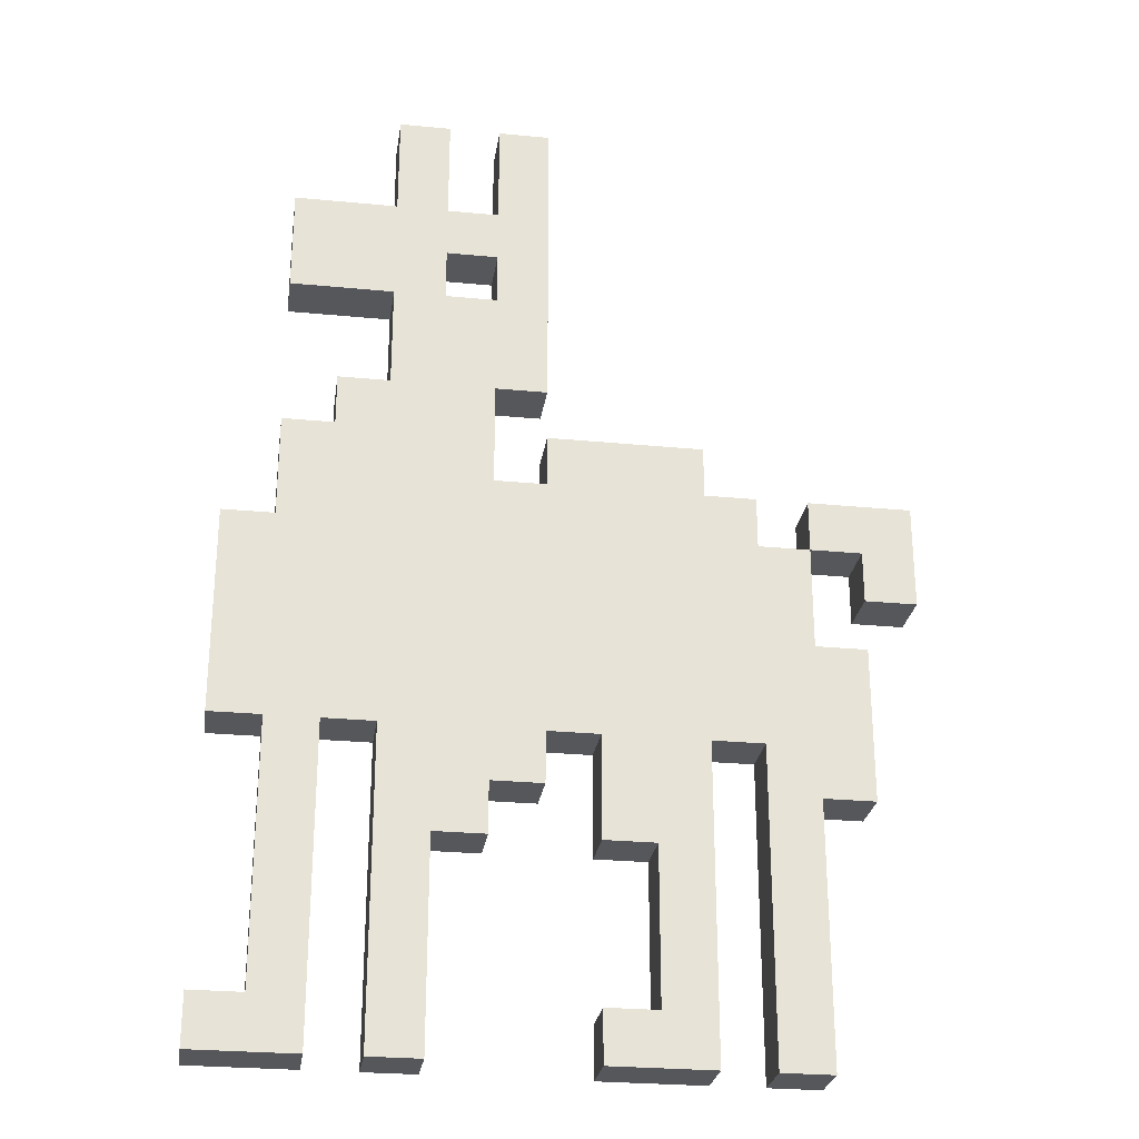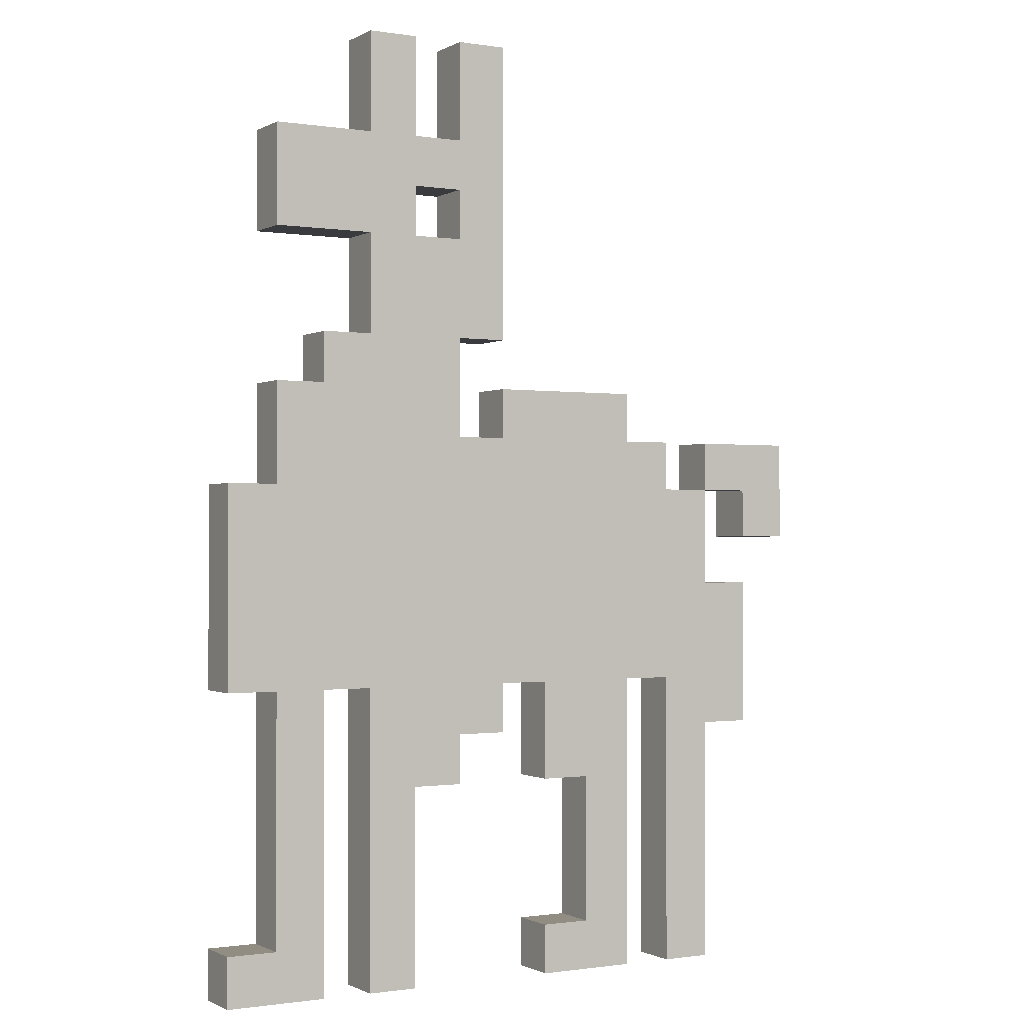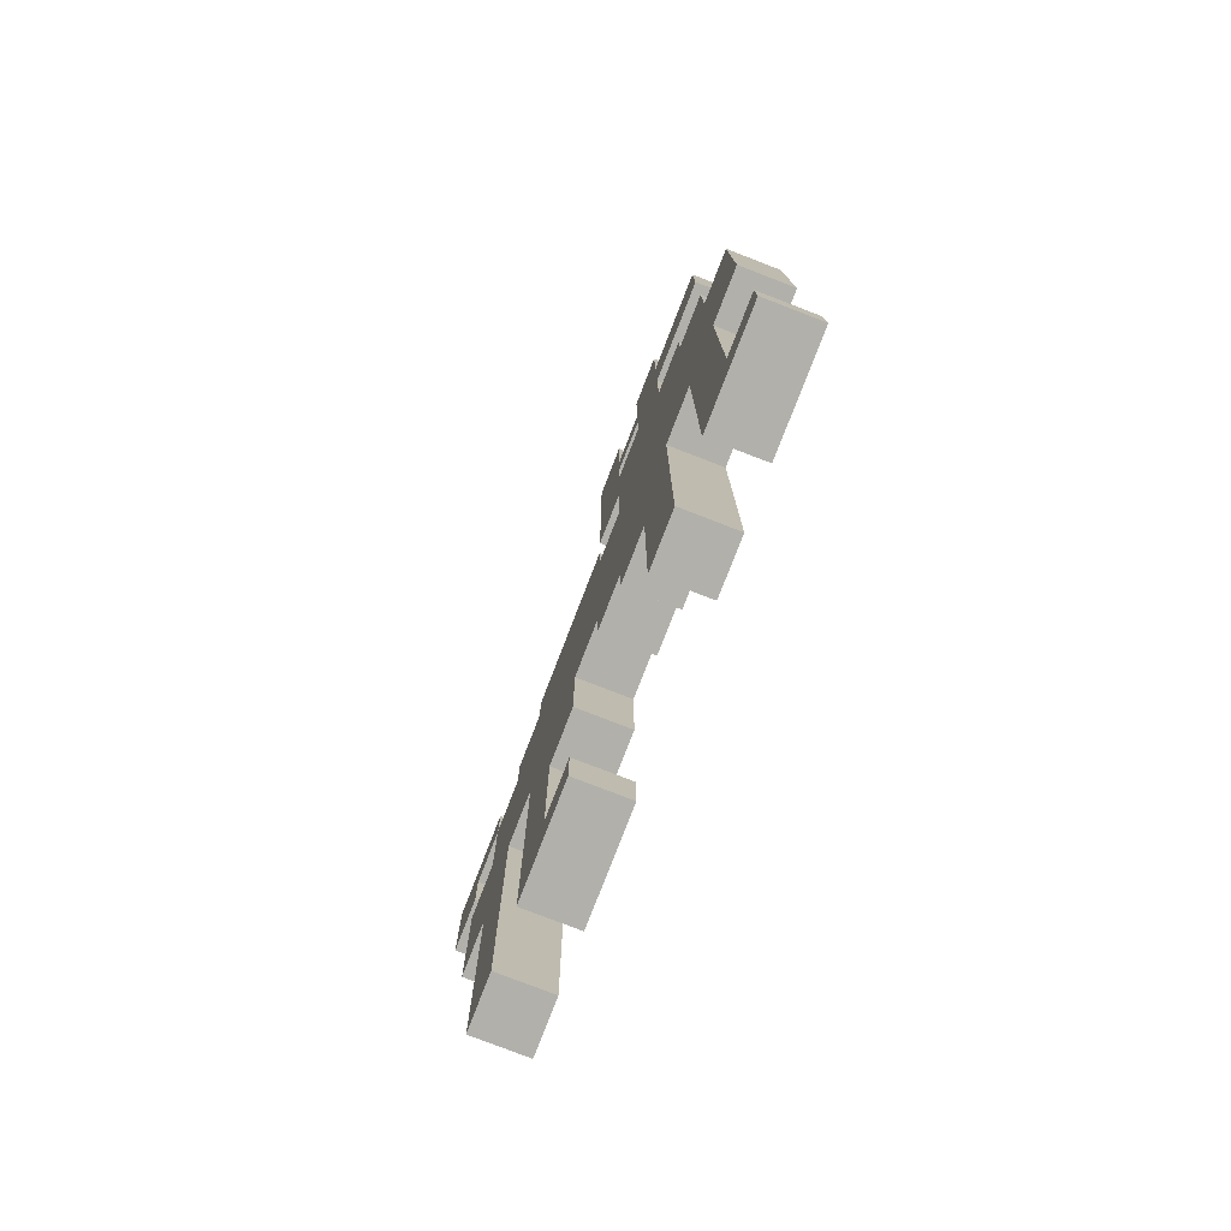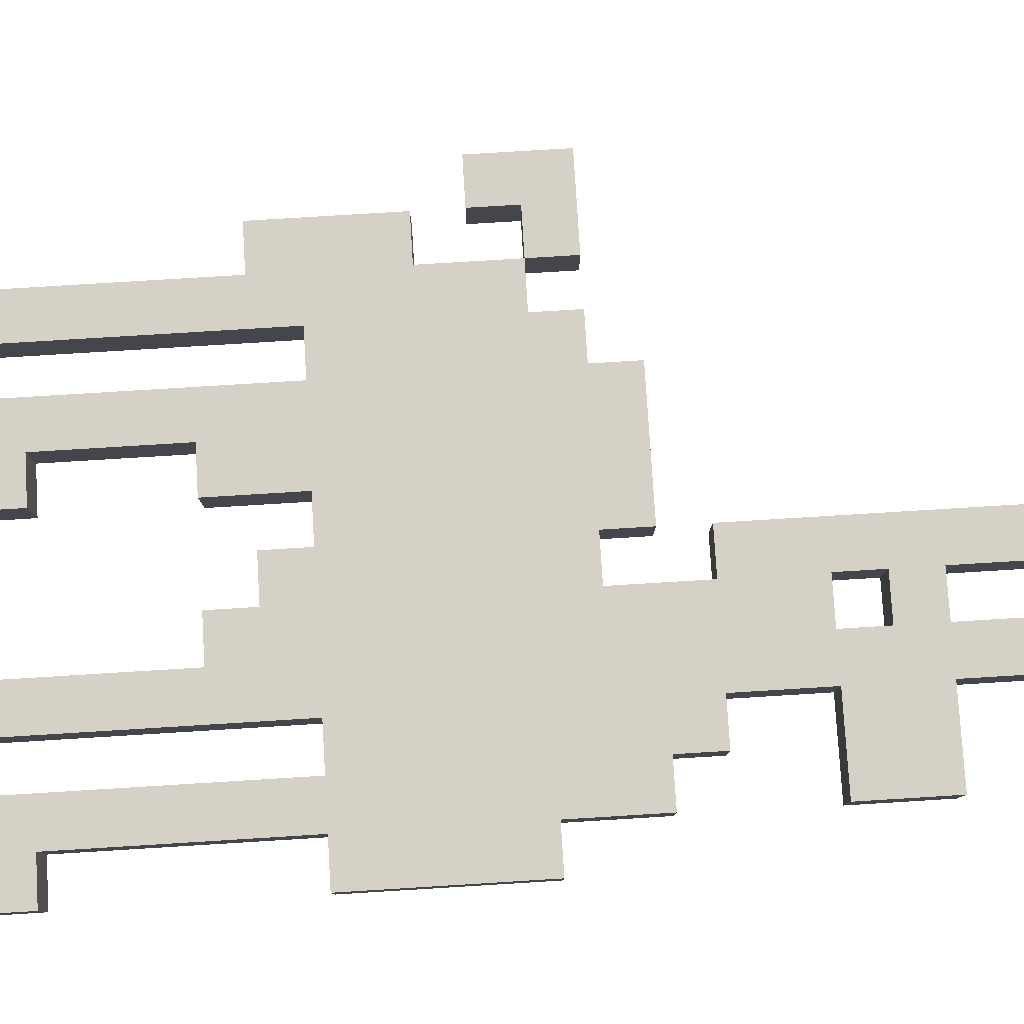
<metadata>
{"format":"obj","ext":"obj","renderer":"f3d","projection":"perspective","resolution":1024,"background":"white","views":[{"elev":-26.9,"azim":171.5,"up":"+Y"},{"elev":-0.8,"azim":150.3,"up":"+Y"},{"elev":-78.4,"azim":68.9,"up":"+Y"},{"elev":79.6,"azim":86.5,"up":"+Z"}]}
</metadata>
<code>
v -4 -10 0.5
v -3 -10 0.5
v -2 -10 0.5
v -1 -10 0.5
v 0 -10 0.5
v 3 -10 0.5
v 4 -10 0.5
v 5 -10 0.5
v 6 -10 0.5
v 7 -10 0.5
v -4 -9 0.5
v -3 -9 0.5
v -2 -9 0.5
v -1 -9 0.5
v 0 -9 0.5
v 3 -9 0.5
v 4 -9 0.5
v 5 -9 0.5
v 6 -9 0.5
v 7 -9 0.5
v -4 -8 0.5
v -3 -8 0.5
v -2 -8 0.5
v -1 -8 0.5
v 3 -8 0.5
v 4 -8 0.5
v 5 -8 0.5
v 6 -8 0.5
v -4 -7 0.5
v -3 -7 0.5
v -2 -7 0.5
v -1 -7 0.5
v 3 -7 0.5
v 4 -7 0.5
v 5 -7 0.5
v 6 -7 0.5
v -4 -6 0.5
v -3 -6 0.5
v -2 -6 0.5
v -1 -6 0.5
v 0 -6 0.5
v 2 -6 0.5
v 3 -6 0.5
v 4 -6 0.5
v 5 -6 0.5
v 6 -6 0.5
v -5 -5 0.5
v -4 -5 0.5
v -3 -5 0.5
v -2 -5 0.5
v 0 -5 0.5
v 1 -5 0.5
v 2 -5 0.5
v 4 -5 0.5
v 5 -5 0.5
v 6 -5 0.5
v -5 -4 0.5
v -3 -4 0.5
v -2 -4 0.5
v 0 -4 0.5
v 1 -4 0.5
v 4 -4 0.5
v 5 -4 0.5
v 6 -4 0.5
v 7 -4 0.5
v -5 -3 0.5
v 7 -3 0.5
v -5 -2 0.5
v -4 -2 0.5
v 7 -2 0.5
v -6 -1 0.5
v -5 -1 0.5
v -4 -1 0.5
v 7 -1 0.5
v -6 0 0.5
v -5 0 0.5
v -4 0 0.5
v -3 0 0.5
v 6 0 0.5
v 7 0 0.5
v -6 1 0.5
v -5 1 0.5
v -4 1 0.5
v -3 1 0.5
v -2 1 0.5
v 1 1 0.5
v 2 1 0.5
v 6 1 0.5
v -2 2 0.5
v -1 2 0.5
v 0 2 0.5
v 1 2 0.5
v 2 2 0.5
v 5 2 0.5
v 6 2 0.5
v 1 3 0.5
v 2 3 0.5
v 4 3 0.5
v 5 3 0.5
v 1 4 0.5
v 4 4 0.5
v 1 5 0.5
v 2 5 0.5
v 3 5 0.5
v 4 5 0.5
v 5 5 0.5
v 6 5 0.5
v 1 6 0.5
v 2 6 0.5
v 3 6 0.5
v 6 6 0.5
v 1 7 0.5
v 2 7 0.5
v 3 7 0.5
v 4 7 0.5
v 5 7 0.5
v 6 7 0.5
v 1 8 0.5
v 2 8 0.5
v 3 8 0.5
v 4 8 0.5
v 1 9 0.5
v 2 9 0.5
v 3 9 0.5
v 4 9 0.5
v -4 -10 1.5
v -3 -10 1.5
v -3 -9 1.5
v -4 -9 1.5
v -2 -10 1.5
v -1 -10 1.5
v -1 -9 1.5
v -2 -9 1.5
v 0 -10 1.5
v 0 -9 1.5
v 3 -10 1.5
v 4 -10 1.5
v 4 -9 1.5
v 3 -9 1.5
v 5 -10 1.5
v 6 -10 1.5
v 6 -9 1.5
v 5 -9 1.5
v 7 -10 1.5
v 7 -9 1.5
v -3 -8 1.5
v -4 -8 1.5
v -1 -8 1.5
v -2 -8 1.5
v 4 -8 1.5
v 3 -8 1.5
v 6 -8 1.5
v 5 -8 1.5
v -3 -7 1.5
v -4 -7 1.5
v -1 -7 1.5
v -2 -7 1.5
v 4 -7 1.5
v 3 -7 1.5
v 6 -7 1.5
v 5 -7 1.5
v -3 -6 1.5
v -4 -6 1.5
v -1 -6 1.5
v -2 -6 1.5
v 4 -6 1.5
v 3 -6 1.5
v 6 -6 1.5
v 5 -6 1.5
v -3 -5 1.5
v -4 -5 1.5
v -1 -5 1.5
v -2 -5 1.5
v 0 -6 1.5
v 0 -5 1.5
v 2 -6 1.5
v 3 -5 1.5
v 2 -5 1.5
v 4 -5 1.5
v 6 -5 1.5
v 5 -5 1.5
v -5 -5 1.5
v -4 -4 1.5
v -5 -4 1.5
v -3 -4 1.5
v -1 -4 1.5
v -2 -4 1.5
v 0 -4 1.5
v 1 -5 1.5
v 2 -4 1.5
v 1 -4 1.5
v 3 -4 1.5
v 4 -4 1.5
v 6 -4 1.5
v 5 -4 1.5
v -4 -3 1.5
v -5 -3 1.5
v -3 -3 1.5
v -2 -3 1.5
v -1 -3 1.5
v 0 -3 1.5
v 1 -3 1.5
v 2 -3 1.5
v 3 -3 1.5
v 4 -3 1.5
v 5 -3 1.5
v 6 -3 1.5
v 7 -4 1.5
v 7 -3 1.5
v -4 -2 1.5
v -5 -2 1.5
v -3 -2 1.5
v -2 -2 1.5
v -1 -2 1.5
v 0 -2 1.5
v 1 -2 1.5
v 2 -2 1.5
v 3 -2 1.5
v 4 -2 1.5
v 5 -2 1.5
v 6 -2 1.5
v 7 -2 1.5
v -3 -1 1.5
v -4 -1 1.5
v -2 -1 1.5
v -1 -1 1.5
v 0 -1 1.5
v 1 -1 1.5
v 2 -1 1.5
v 3 -1 1.5
v 4 -1 1.5
v 5 -1 1.5
v 6 -1 1.5
v 7 -1 1.5
v -3 0 1.5
v -4 0 1.5
v -2 0 1.5
v -1 0 1.5
v 0 0 1.5
v 1 0 1.5
v 2 0 1.5
v 3 0 1.5
v 4 0 1.5
v 5 0 1.5
v 6 0 1.5
v 7 0 1.5
v -2 1 1.5
v -3 1 1.5
v -1 1 1.5
v 0 1 1.5
v 1 1 1.5
v 2 1 1.5
v 3 1 1.5
v 4 1 1.5
v 5 1 1.5
v 6 1 1.5
v -1 2 1.5
v -2 2 1.5
v 0 2 1.5
v 1 2 1.5
v 3 2 1.5
v 2 2 1.5
v 4 2 1.5
v 5 2 1.5
v 6 2 1.5
v 3 3 1.5
v 2 3 1.5
v 4 3 1.5
v 5 3 1.5
v 1 3 1.5
v 2 4 1.5
v 1 4 1.5
v 3 4 1.5
v 4 4 1.5
v 2 5 1.5
v 1 5 1.5
v 3 5 1.5
v 4 5 1.5
v 2 6 1.5
v 1 6 1.5
v 4 6 1.5
v 3 6 1.5
v 5 5 1.5
v 5 6 1.5
v 6 5 1.5
v 6 6 1.5
v 2 7 1.5
v 1 7 1.5
v 3 7 1.5
v 4 7 1.5
v 5 7 1.5
v 6 7 1.5
v 2 8 1.5
v 1 8 1.5
v 4 8 1.5
v 3 8 1.5
v 2 9 1.5
v 1 9 1.5
v 4 9 1.5
v 3 9 1.5
v -6 -1 1.5
v -5 -1 1.5
v -5 0 1.5
v -6 0 1.5
v -5 1 1.5
v -6 1 1.5
v -4 0 1.5
v -4 1 1.5
v 5 6 0.5
v 6 6 0.5
v 4 6 0.5
v 5 6 0.5
v 3 -9 0.5
v 4 -9 0.5
v 3 -8 0.5
v 4 -8 0.5
v 3 -7 0.5
v 4 -7 0.5
v 3 -6 0.5
v 4 -6 0.5
v 3 -5 0.5
v 4 -5 0.5
v 3 -4 0.5
v 4 -4 0.5
v 3 -3 0.5
v 4 -3 0.5
v 3 -2 0.5
v 4 -2 0.5
v 3 -1 0.5
v 4 -1 0.5
v 3 0 0.5
v 4 0 0.5
v 3 1 0.5
v 4 1 0.5
v 3 2 0.5
v 4 2 0.5
v 3 3 0.5
v 4 3 0.5
v 3 4 0.5
v 4 4 0.5
v 3 5 0.5
v 4 5 0.5
v 3 6 0.5
v 4 6 0.5
v 3 7 0.5
v 4 7 0.5
v 3 8 0.5
v 4 8 0.5
v 1 4 0.5
v 2 4 0.5
v 1 5 0.5
v 2 5 0.5
v 1 6 0.5
v 2 6 0.5
v 1 7 0.5
v 2 7 0.5
v 1 8 0.5
v 2 8 0.5
v 2 -5 0.5
v 3 -5 0.5
v 2 -4 0.5
v 3 -4 0.5
v 2 -3 0.5
v 3 -3 0.5
v 2 -2 0.5
v 3 -2 0.5
v 2 -1 0.5
v 3 -1 0.5
v 2 0 0.5
v 3 0 0.5
v 2 1 0.5
v 3 1 0.5
v 2 2 0.5
v 3 2 0.5
v 2 3 0.5
v 3 3 0.5
v 2 4 0.5
v 3 4 0.5
v 4 -3 0.5
v 5 -3 0.5
v 4 -2 0.5
v 5 -2 0.5
v 4 -1 0.5
v 5 -1 0.5
v 4 0 0.5
v 5 0 0.5
v 4 1 0.5
v 5 1 0.5
v 4 2 0.5
v 5 2 0.5
v 5 -9 0.5
v 6 -9 0.5
v 5 -8 0.5
v 6 -8 0.5
v 5 -7 0.5
v 6 -7 0.5
v 5 -6 0.5
v 6 -6 0.5
v 5 -5 0.5
v 6 -5 0.5
v 5 -4 0.5
v 6 -4 0.5
v 5 -3 0.5
v 6 -3 0.5
v 5 -2 0.5
v 6 -2 0.5
v 5 -1 0.5
v 6 -1 0.5
v 5 0 0.5
v 6 0 0.5
v 5 1 0.5
v 6 1 0.5
v 6 -3 0.5
v 7 -3 0.5
v 6 -2 0.5
v 7 -2 0.5
v 6 -1 0.5
v 7 -1 0.5
v 1 -4 0.5
v 2 -4 0.5
v 1 -3 0.5
v 2 -3 0.5
v 1 -2 0.5
v 2 -2 0.5
v 1 -1 0.5
v 2 -1 0.5
v 1 0 0.5
v 2 0 0.5
v 0 -3 0.5
v 1 -3 0.5
v 0 -2 0.5
v 1 -2 0.5
v 0 -1 0.5
v 1 -1 0.5
v 0 0 0.5
v 1 0 0.5
v 0 1 0.5
v 1 1 0.5
v -1 -5 0.5
v 0 -5 0.5
v -1 -4 0.5
v 0 -4 0.5
v -1 -3 0.5
v 0 -3 0.5
v -1 -2 0.5
v 0 -2 0.5
v -1 -1 0.5
v 0 -1 0.5
v -1 0 0.5
v 0 0 0.5
v -1 1 0.5
v 0 1 0.5
v -2 -9 0.5
v -1 -9 0.5
v -2 -8 0.5
v -1 -8 0.5
v -2 -7 0.5
v -1 -7 0.5
v -2 -6 0.5
v -1 -6 0.5
v -2 -5 0.5
v -1 -5 0.5
v -2 -4 0.5
v -1 -4 0.5
v -2 -3 0.5
v -1 -3 0.5
v -2 -2 0.5
v -1 -2 0.5
v -2 -1 0.5
v -1 -1 0.5
v -2 0 0.5
v -1 0 0.5
v -2 1 0.5
v -1 1 0.5
v -3 -3 0.5
v -2 -3 0.5
v -3 -2 0.5
v -2 -2 0.5
v -3 -1 0.5
v -2 -1 0.5
v -3 0 0.5
v -2 0 0.5
v -4 -9 0.5
v -3 -9 0.5
v -4 -8 0.5
v -3 -8 0.5
v -4 -7 0.5
v -3 -7 0.5
v -4 -6 0.5
v -3 -6 0.5
v -4 -5 0.5
v -3 -5 0.5
v -4 -4 0.5
v -3 -4 0.5
v -4 -3 0.5
v -3 -3 0.5
v -4 -2 0.5
v -3 -2 0.5
v -4 -1 0.5
v -3 -1 0.5
v -5 -4 0.5
v -4 -4 0.5
v -5 -3 0.5
v -4 -3 0.5
v -5 1 0.5
v -5 0 0.5
f 126 127 128 129
f 130 131 132 133
f 131 134 135 132
f 136 137 138 139
f 140 141 142 143
f 141 144 145 142
f 129 128 146 147
f 133 132 148 149
f 139 138 150 151
f 143 142 152 153
f 147 146 154 155
f 149 148 156 157
f 151 150 158 159
f 153 152 160 161
f 155 154 162 163
f 157 156 164 165
f 159 158 166 167
f 161 160 168 169
f 163 162 170 171
f 165 164 172 173
f 164 174 175 172
f 176 167 177 178
f 167 166 179 177
f 169 168 180 181
f 182 171 183 184
f 171 170 185 183
f 173 172 186 187
f 172 175 188 186
f 189 178 190 191
f 178 177 192 190
f 177 179 193 192
f 181 180 194 195
f 184 183 196 197
f 183 185 198 196
f 185 187 199 198
f 187 186 200 199
f 186 188 201 200
f 188 191 202 201
f 191 190 203 202
f 190 192 204 203
f 192 193 205 204
f 193 195 206 205
f 195 194 207 206
f 194 208 209 207
f 197 196 210 211
f 196 198 212 210
f 198 199 213 212
f 199 200 214 213
f 200 201 215 214
f 201 202 216 215
f 202 203 217 216
f 203 204 218 217
f 204 205 219 218
f 205 206 220 219
f 206 207 221 220
f 207 209 222 221
f 210 212 223 224
f 212 213 225 223
f 213 214 226 225
f 214 215 227 226
f 215 216 228 227
f 216 217 229 228
f 217 218 230 229
f 218 219 231 230
f 219 220 232 231
f 220 221 233 232
f 221 222 234 233
f 301 302 303 304
f 224 223 235 236
f 223 225 237 235
f 225 226 238 237
f 226 227 239 238
f 227 228 240 239
f 228 229 241 240
f 229 230 242 241
f 230 231 243 242
f 231 232 244 243
f 232 233 245 244
f 233 234 246 245
f 304 303 305 306
f 303 307 308 305
f 235 237 247 248
f 237 238 249 247
f 238 239 250 249
f 239 240 251 250
f 240 241 252 251
f 241 242 253 252
f 242 243 254 253
f 243 244 255 254
f 244 245 256 255
f 247 249 257 258
f 249 250 259 257
f 250 251 260 259
f 252 253 261 262
f 253 254 263 261
f 254 255 264 263
f 255 256 265 264
f 262 261 266 267
f 261 263 268 266
f 263 264 269 268
f 270 267 271 272
f 267 266 273 271
f 266 268 274 273
f 272 271 275 276
f 271 273 277 275
f 273 274 278 277
f 276 275 279 280
f 277 278 281 282
f 278 283 284 281
f 283 285 286 284
f 280 279 287 288
f 279 282 289 287
f 282 281 290 289
f 281 284 291 290
f 284 286 292 291
f 288 287 293 294
f 289 290 295 296
f 294 293 297 298
f 296 295 299 300
f 1 2 127 126
f 2 12 128 127
f 11 1 126 129
f 3 4 131 130
f 13 3 130 133
f 4 5 134 131
f 5 15 135 134
f 15 14 132 135
f 6 7 137 136
f 7 17 138 137
f 16 6 136 139
f 8 9 141 140
f 18 8 140 143
f 9 10 144 141
f 10 20 145 144
f 20 19 142 145
f 12 22 146 128
f 21 11 129 147
f 14 24 148 132
f 23 13 133 149
f 17 26 150 138
f 25 16 139 151
f 19 28 152 142
f 27 18 143 153
f 22 30 154 146
f 29 21 147 155
f 24 32 156 148
f 31 23 149 157
f 26 34 158 150
f 33 25 151 159
f 28 36 160 152
f 35 27 153 161
f 30 38 162 154
f 37 29 155 163
f 32 40 164 156
f 39 31 157 165
f 34 44 166 158
f 43 33 159 167
f 36 46 168 160
f 45 35 161 169
f 38 49 170 162
f 48 37 163 171
f 50 39 165 173
f 40 41 174 164
f 41 51 175 174
f 42 43 167 176
f 53 42 176 178
f 44 54 179 166
f 46 56 180 168
f 55 45 169 181
f 47 48 171 182
f 57 47 182 184
f 49 58 185 170
f 59 50 173 187
f 51 60 188 175
f 52 53 178 189
f 61 52 189 191
f 54 62 193 179
f 56 64 194 180
f 63 55 181 195
f 66 57 184 197
f 58 59 187 185
f 60 61 191 188
f 62 63 195 193
f 64 65 208 194
f 65 67 209 208
f 69 68 211 210
f 68 66 197 211
f 67 70 222 209
f 73 69 210 224
f 70 74 234 222
f 78 77 236 235
f 77 73 224 236
f 74 80 246 234
f 80 79 245 246
f 85 84 248 247
f 84 78 235 248
f 87 86 251 252
f 79 88 256 245
f 90 89 258 257
f 89 85 247 258
f 91 90 257 259
f 86 92 260 251
f 92 91 259 260
f 93 87 252 262
f 88 95 265 256
f 95 94 264 265
f 97 93 262 267
f 94 99 269 264
f 99 98 268 269
f 96 97 267 270
f 100 96 270 272
f 98 101 274 268
f 102 100 272 276
f 104 103 275 277
f 101 105 278 274
f 103 109 279 275
f 108 102 276 280
f 110 104 277 282
f 105 106 283 278
f 106 107 285 283
f 107 111 286 285
f 112 108 280 288
f 109 110 282 279
f 114 113 287 289
f 116 115 290 291
f 111 117 292 286
f 117 116 291 292
f 113 119 293 287
f 118 112 288 294
f 115 121 295 290
f 120 114 289 296
f 119 123 297 293
f 123 122 298 297
f 122 118 294 298
f 121 125 299 295
f 125 124 300 299
f 124 120 296 300
f 71 72 302 301
f 72 76 303 302
f 75 71 301 304
f 82 81 306 305
f 81 75 304 306
f 76 77 307 303
f 77 83 308 307
f 83 82 305 308
f 107 106 309 310
f 310 309 116 117
f 106 105 311 312
f 312 311 115 116
f 7 6 313 314
f 314 313 315 316
f 316 315 317 318
f 318 317 319 320
f 320 319 321 322
f 322 321 323 324
f 324 323 325 326
f 326 325 327 328
f 328 327 329 330
f 330 329 331 332
f 332 331 333 334
f 334 333 335 336
f 336 335 337 338
f 338 337 339 340
f 340 339 341 342
f 342 341 343 344
f 344 343 345 346
f 346 345 347 348
f 348 347 124 125
f 110 109 113 114
f 97 96 349 350
f 350 349 351 352
f 352 351 353 354
f 354 353 355 356
f 356 355 357 358
f 358 357 122 123
f 43 42 359 360
f 360 359 361 362
f 362 361 363 364
f 364 363 365 366
f 366 365 367 368
f 368 367 369 370
f 370 369 371 372
f 372 371 373 374
f 374 373 375 376
f 376 375 377 378
f 378 377 103 104
f 63 62 379 380
f 380 379 381 382
f 382 381 383 384
f 384 383 385 386
f 386 385 387 388
f 388 387 389 390
f 390 389 98 99
f 9 8 391 392
f 392 391 393 394
f 394 393 395 396
f 396 395 397 398
f 398 397 399 400
f 400 399 401 402
f 402 401 403 404
f 404 403 405 406
f 406 405 407 408
f 408 407 409 410
f 410 409 411 412
f 412 411 94 95
f 65 64 413 414
f 414 413 415 416
f 416 415 417 418
f 418 417 79 80
f 10 9 19 20
f 53 52 419 420
f 420 419 421 422
f 422 421 423 424
f 424 423 425 426
f 426 425 427 428
f 428 427 86 87
f 61 60 429 430
f 430 429 431 432
f 432 431 433 434
f 434 433 435 436
f 436 435 437 438
f 438 437 91 92
f 41 40 439 440
f 440 439 441 442
f 442 441 443 444
f 444 443 445 446
f 446 445 447 448
f 448 447 449 450
f 450 449 451 452
f 452 451 90 91
f 4 3 453 454
f 454 453 455 456
f 456 455 457 458
f 458 457 459 460
f 460 459 461 462
f 462 461 463 464
f 464 463 465 466
f 466 465 467 468
f 468 467 469 470
f 470 469 471 472
f 472 471 473 474
f 474 473 89 90
f 5 4 14 15
f 59 58 475 476
f 476 475 477 478
f 478 477 479 480
f 480 479 481 482
f 482 481 84 85
f 2 1 483 484
f 484 483 485 486
f 486 485 487 488
f 488 487 489 490
f 490 489 491 492
f 492 491 493 494
f 494 493 495 496
f 496 495 497 498
f 498 497 499 500
f 500 499 77 78
f 48 47 501 502
f 502 501 503 504
f 504 503 68 69
f 75 81 505 506
f 506 505 83 77
f 72 71 75 506

</code>
